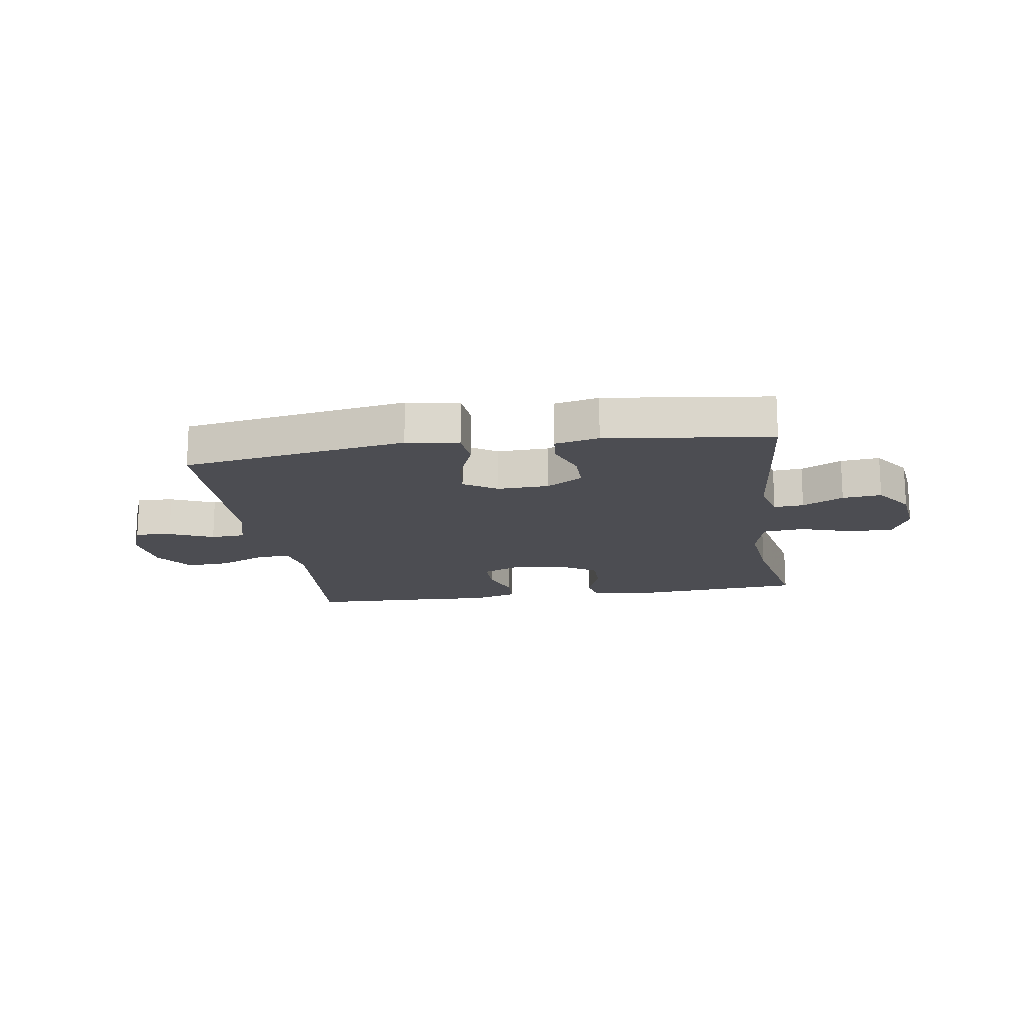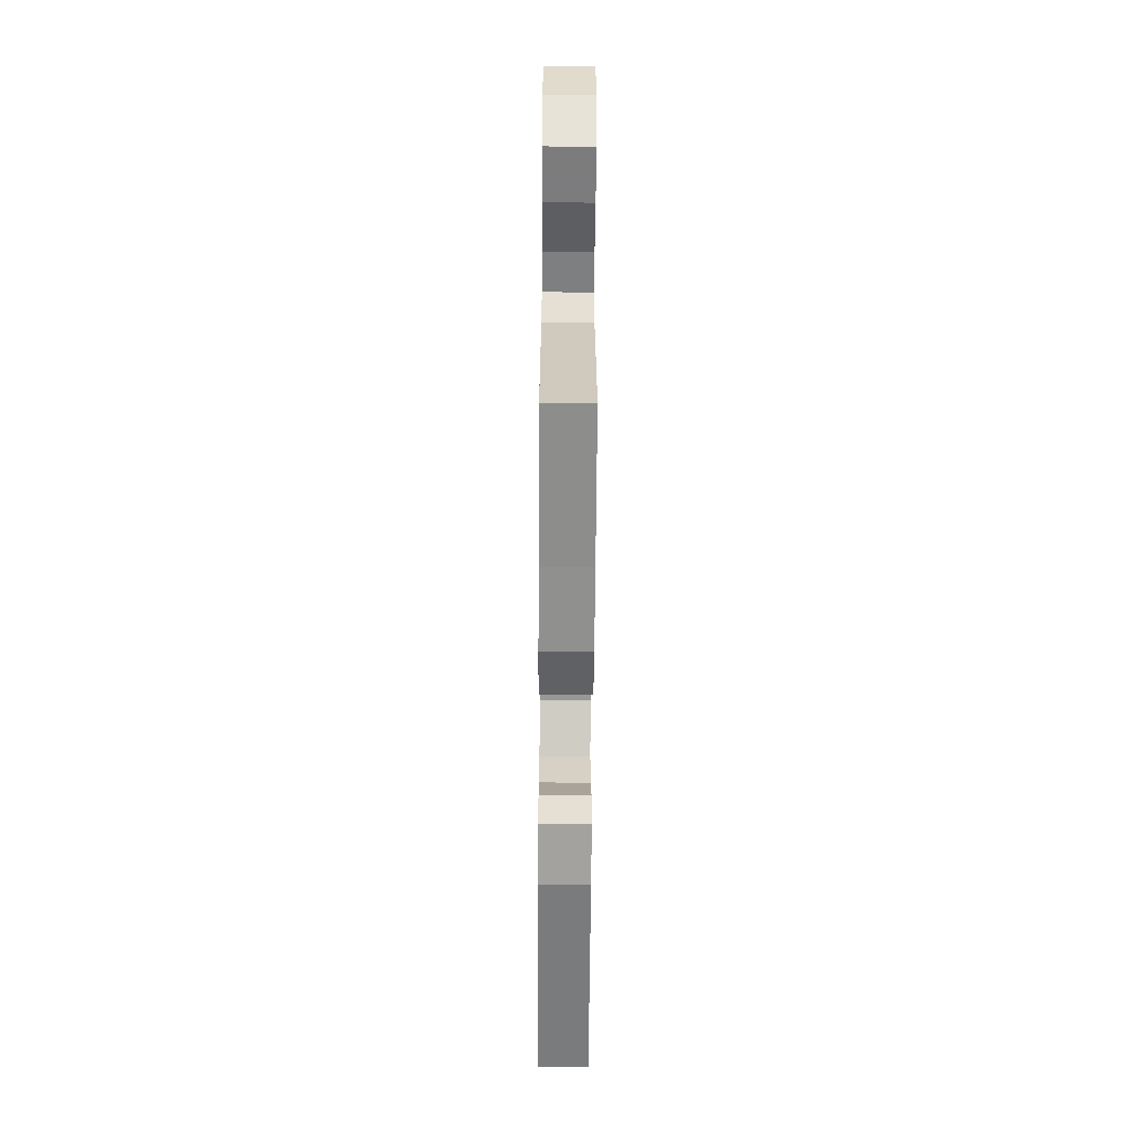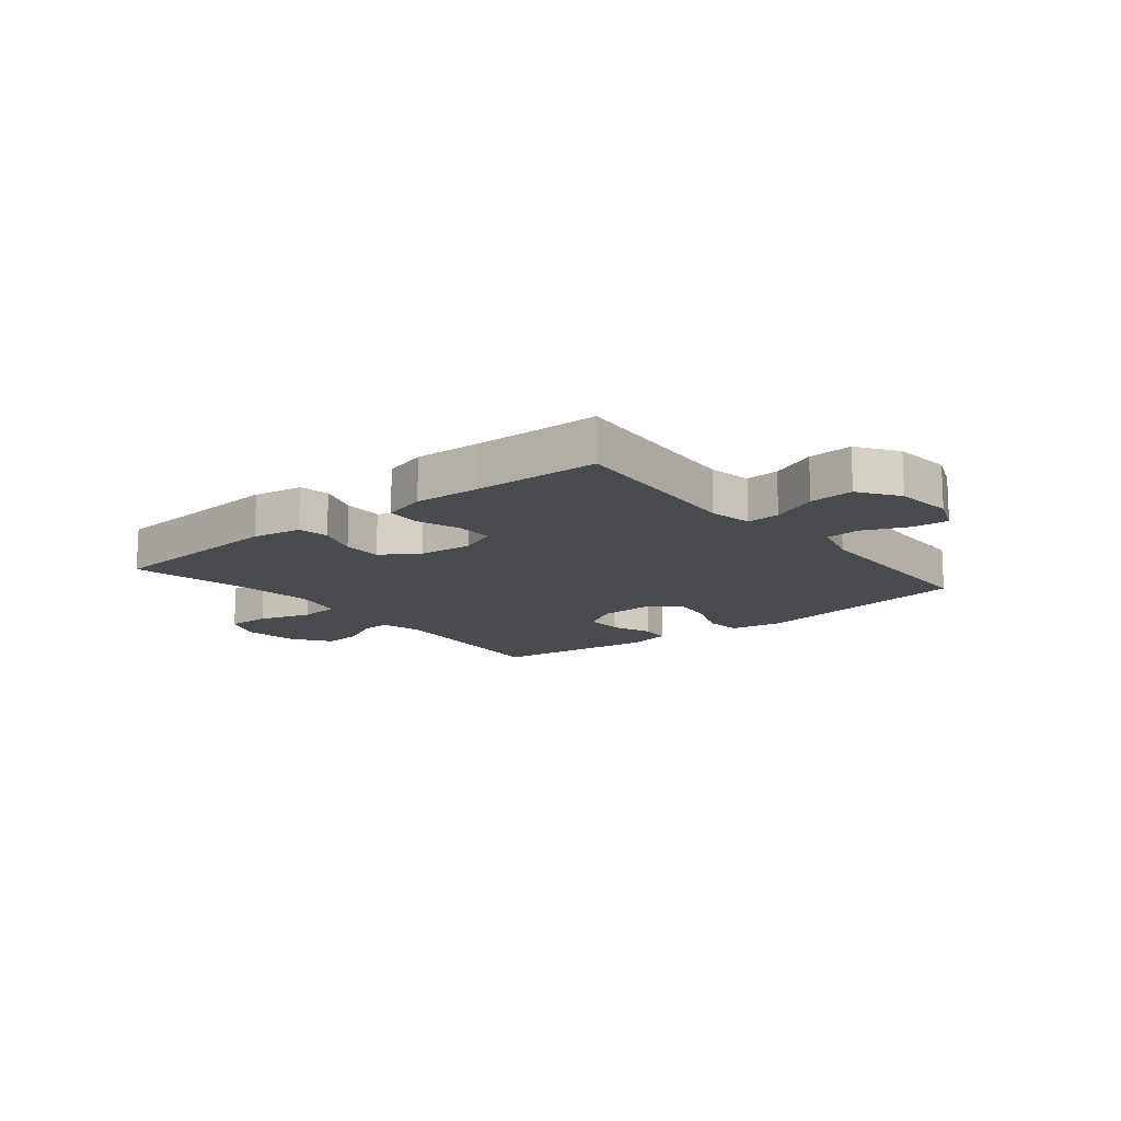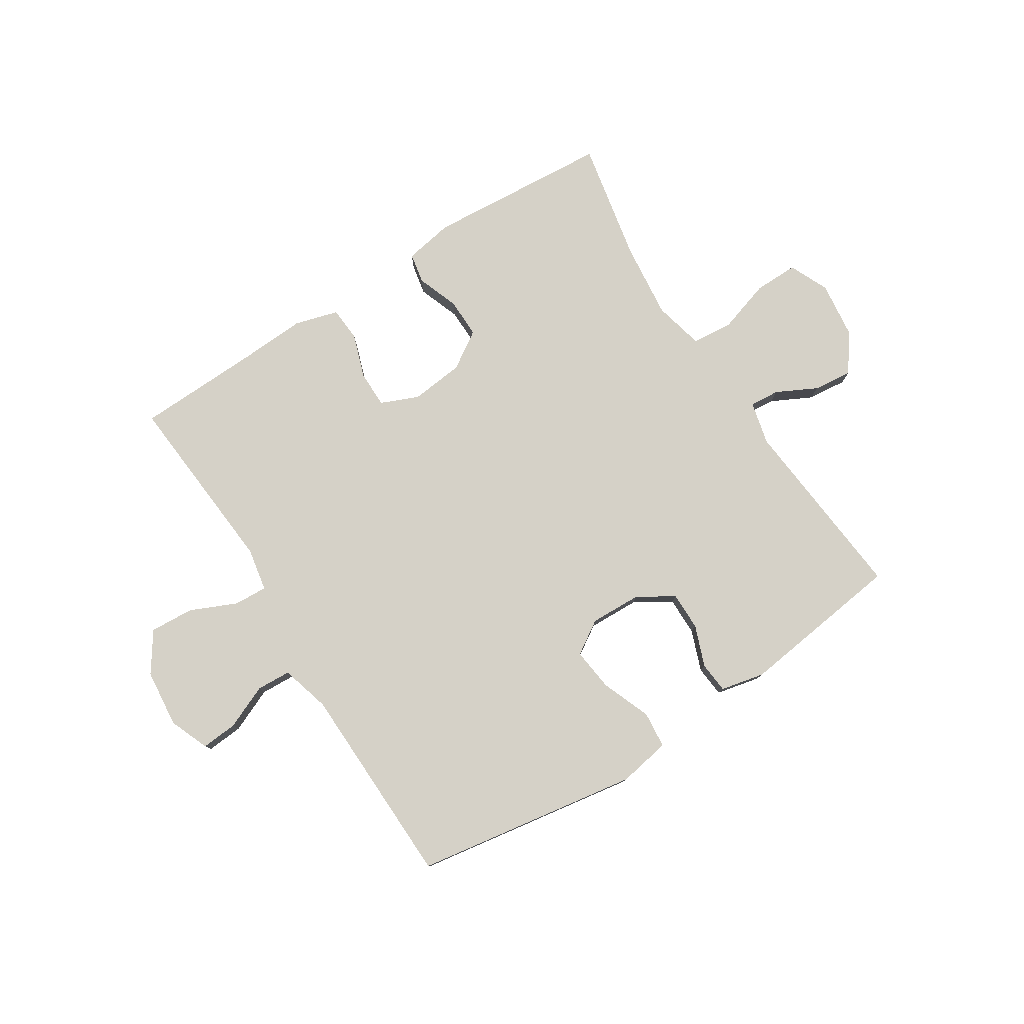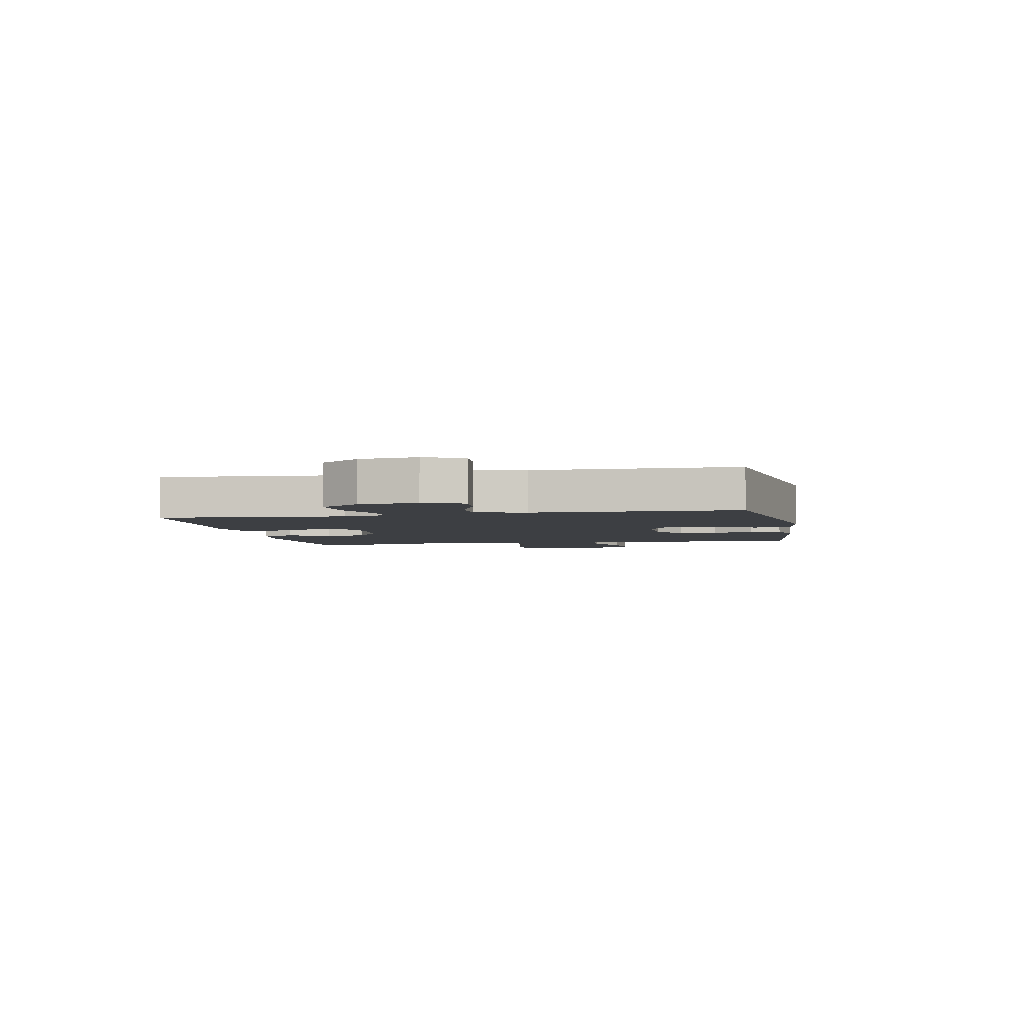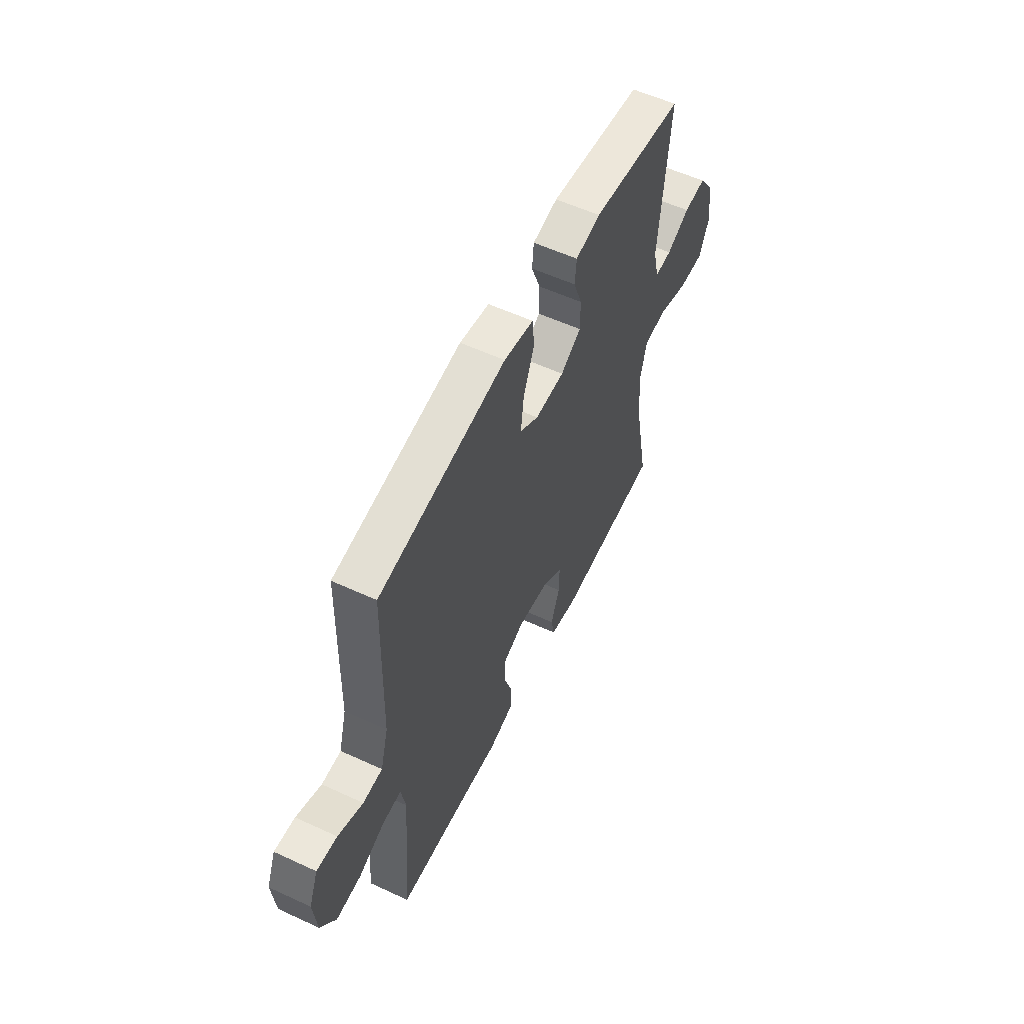
<metadata>
{"format":"obj","ext":"obj","renderer":"f3d","projection":"perspective","resolution":1024,"background":"white","views":[{"elev":-16.4,"azim":8.7,"up":"+Y"},{"elev":-62.6,"azim":-90.4,"up":"+Z"},{"elev":-13.9,"azim":-140.9,"up":"+Y"},{"elev":78.9,"azim":-32.5,"up":"+Y"},{"elev":-3.8,"azim":-78.8,"up":"+Y"},{"elev":56.8,"azim":-64.3,"up":"+Z"}]}
</metadata>
<code>
v -0.5 0.07 -0.5
v -0.474 0.07 -0.177
v -0.488 0.07 -0.102
v -0.546 0.07 -0.105
v -0.627 0.07 -0.141
v -0.704 0.07 -0.146
v -0.751 0.07 -0.077
v -0.761 0.07 0.024
v -0.733 0.07 0.093
v -0.67 0.07 0.088
v -0.593 0.07 0.055
v -0.533 0.07 0.058
v -0.509 0.07 0.144
v -0.5 0.07 0.5
v -0.108 0.07 0.563
v -0.017 0.07 0.547
v -0.011 0.07 0.483
v -0.045 0.07 0.397
v -0.054 0.07 0.322
v 0.004 0.07 0.285
v 0.094 0.07 0.288
v 0.157 0.07 0.327
v 0.157 0.07 0.394
v 0.13 0.07 0.466
v 0.135 0.07 0.52
v 0.212 0.07 0.537
v 0.5 0.07 0.5
v 0.469 0.07 0.171
v 0.487 0.07 0.096
v 0.539 0.07 0.1
v 0.61 0.07 0.136
v 0.678 0.07 0.143
v 0.725 0.07 0.076
v 0.737 0.07 -0.022
v 0.706 0.07 -0.091
v 0.629 0.07 -0.09
v 0.536 0.07 -0.061
v 0.465 0.07 -0.068
v 0.444 0.07 -0.155
v 0.458 0.07 -0.287
v 0.5 0.07 -0.5
v 0.179 0.07 -0.524
v 0.093 0.07 -0.509
v 0.083 0.07 -0.456
v 0.11 0.07 -0.383
v 0.111 0.07 -0.314
v 0.046 0.07 -0.272
v -0.047 0.07 -0.262
v -0.113 0.07 -0.29
v -0.113 0.07 -0.355
v -0.087 0.07 -0.431
v -0.091 0.07 -0.491
v -0.167 0.07 -0.513
v -0.283 0.07 -0.507
v -0.5 0 -0.5
v -0.474 0 -0.177
v -0.488 0 -0.102
v -0.546 0 -0.105
v -0.627 0 -0.141
v -0.704 0 -0.146
v -0.751 0 -0.077
v -0.761 0 0.024
v -0.733 0 0.093
v -0.67 0 0.088
v -0.593 0 0.055
v -0.533 0 0.058
v -0.509 0 0.144
v -0.5 0 0.5
v -0.108 0 0.563
v -0.017 0 0.547
v -0.011 0 0.483
v -0.045 0 0.397
v -0.054 0 0.322
v 0.004 0 0.285
v 0.094 0 0.288
v 0.157 0 0.327
v 0.157 0 0.394
v 0.13 0 0.466
v 0.135 0 0.52
v 0.212 0 0.537
v 0.5 0 0.5
v 0.469 0 0.171
v 0.487 0 0.096
v 0.539 0 0.1
v 0.61 0 0.136
v 0.678 0 0.143
v 0.725 0 0.076
v 0.737 0 -0.022
v 0.706 0 -0.091
v 0.629 0 -0.09
v 0.536 0 -0.061
v 0.465 0 -0.068
v 0.444 0 -0.155
v 0.458 0 -0.287
v 0.5 0 -0.5
v 0.179 0 -0.524
v 0.093 0 -0.509
v 0.083 0 -0.456
v 0.11 0 -0.383
v 0.111 0 -0.314
v 0.046 0 -0.272
v -0.047 0 -0.262
v -0.113 0 -0.29
v -0.113 0 -0.355
v -0.087 0 -0.431
v -0.091 0 -0.491
v -0.167 0 -0.513
v -0.283 0 -0.507
f 51 52 53 54
f 50 51 54 1
f 49 50 1 2
f 48 49 2 3
f 47 48 3
f 42 43 44 45
f 40 41 42 45
f 39 40 45 46
f 38 39 46 47
f 34 35 36 37
f 34 37 38
f 33 34 38
f 30 31 32 33
f 29 30 33 38
f 28 29 38 47
f 23 24 25 26
f 22 23 26 27
f 21 22 27 28
f 15 16 17 18
f 13 14 15 18
f 12 13 18 19
f 8 9 10 11
f 8 11 12
f 7 8 12
f 4 5 6 7
f 3 4 7 12
f 20 21 28 47
f 19 20 47
f 3 12 19 47
f 108 107 106 105
f 55 108 105 104
f 56 55 104 103
f 57 56 103 102
f 57 102 101
f 99 98 97 96
f 99 96 95 94
f 100 99 94 93
f 101 100 93 92
f 91 90 89 88
f 92 91 88
f 92 88 87
f 87 86 85 84
f 92 87 84 83
f 101 92 83 82
f 80 79 78 77
f 81 80 77 76
f 82 81 76 75
f 72 71 70 69
f 72 69 68 67
f 73 72 67 66
f 65 64 63 62
f 66 65 62
f 66 62 61
f 61 60 59 58
f 66 61 58 57
f 101 82 75 74
f 101 74 73
f 101 73 66 57
f 1 55 56 2
f 2 56 57 3
f 3 57 58 4
f 4 58 59 5
f 5 59 60 6
f 6 60 61 7
f 7 61 62 8
f 8 62 63 9
f 9 63 64 10
f 10 64 65 11
f 11 65 66 12
f 12 66 67 13
f 13 67 68 14
f 14 68 69 15
f 15 69 70 16
f 16 70 71 17
f 17 71 72 18
f 18 72 73 19
f 19 73 74 20
f 20 74 75 21
f 21 75 76 22
f 22 76 77 23
f 23 77 78 24
f 24 78 79 25
f 25 79 80 26
f 26 80 81 27
f 27 81 82 28
f 28 82 83 29
f 29 83 84 30
f 30 84 85 31
f 31 85 86 32
f 32 86 87 33
f 33 87 88 34
f 34 88 89 35
f 35 89 90 36
f 36 90 91 37
f 37 91 92 38
f 38 92 93 39
f 39 93 94 40
f 40 94 95 41
f 41 95 96 42
f 42 96 97 43
f 43 97 98 44
f 44 98 99 45
f 45 99 100 46
f 46 100 101 47
f 47 101 102 48
f 48 102 103 49
f 49 103 104 50
f 50 104 105 51
f 51 105 106 52
f 52 106 107 53
f 53 107 108 54
f 54 108 55 1

</code>
